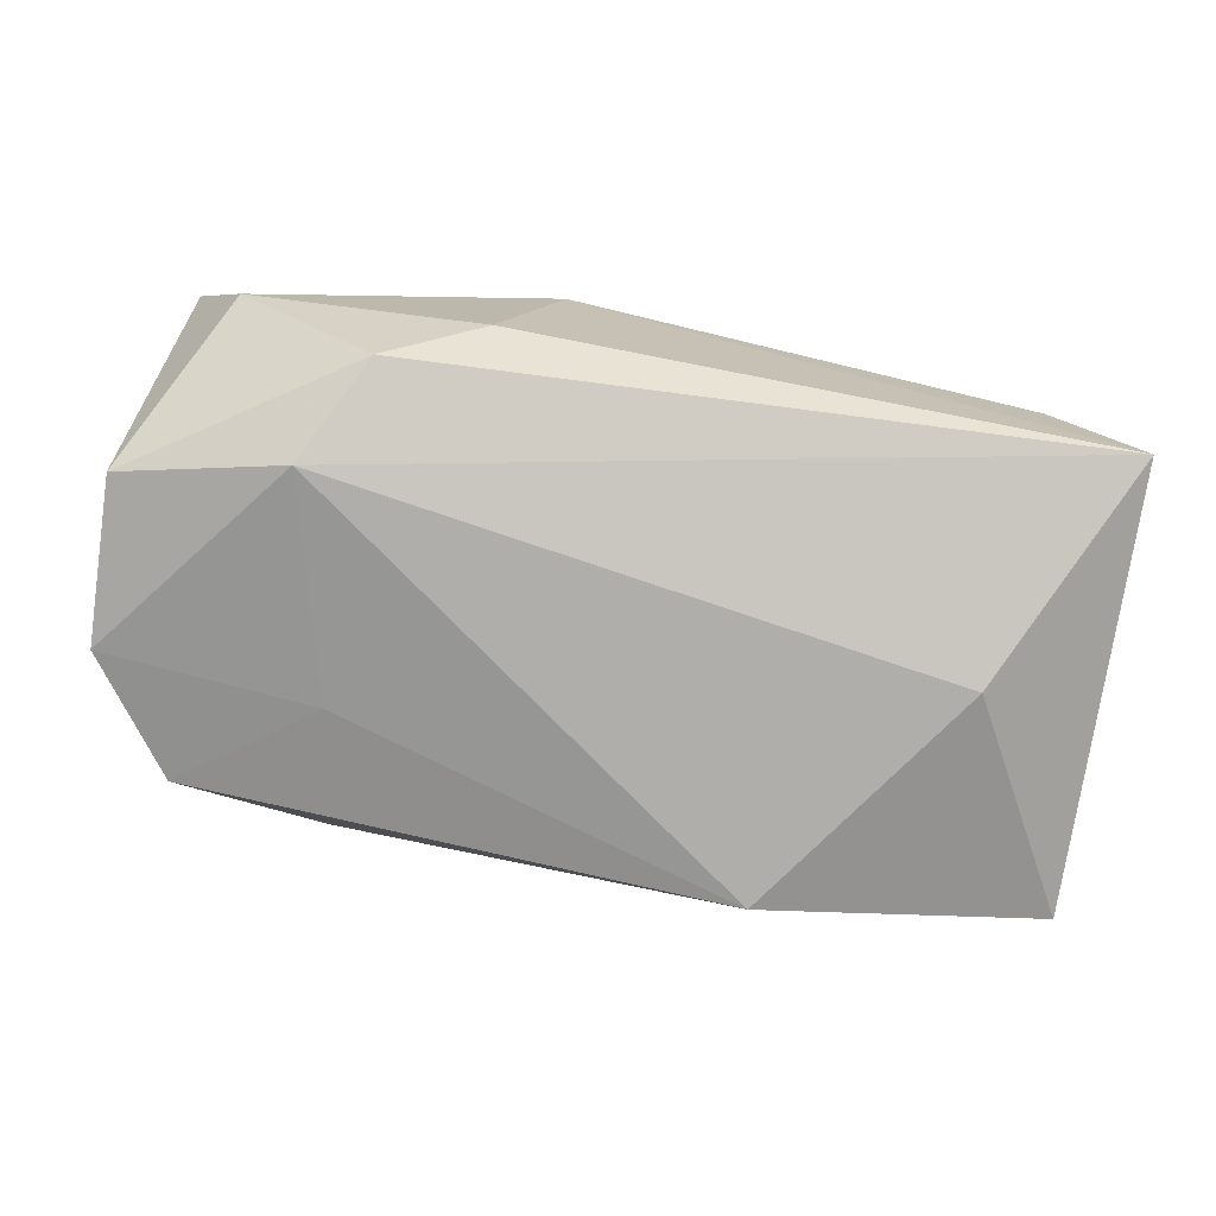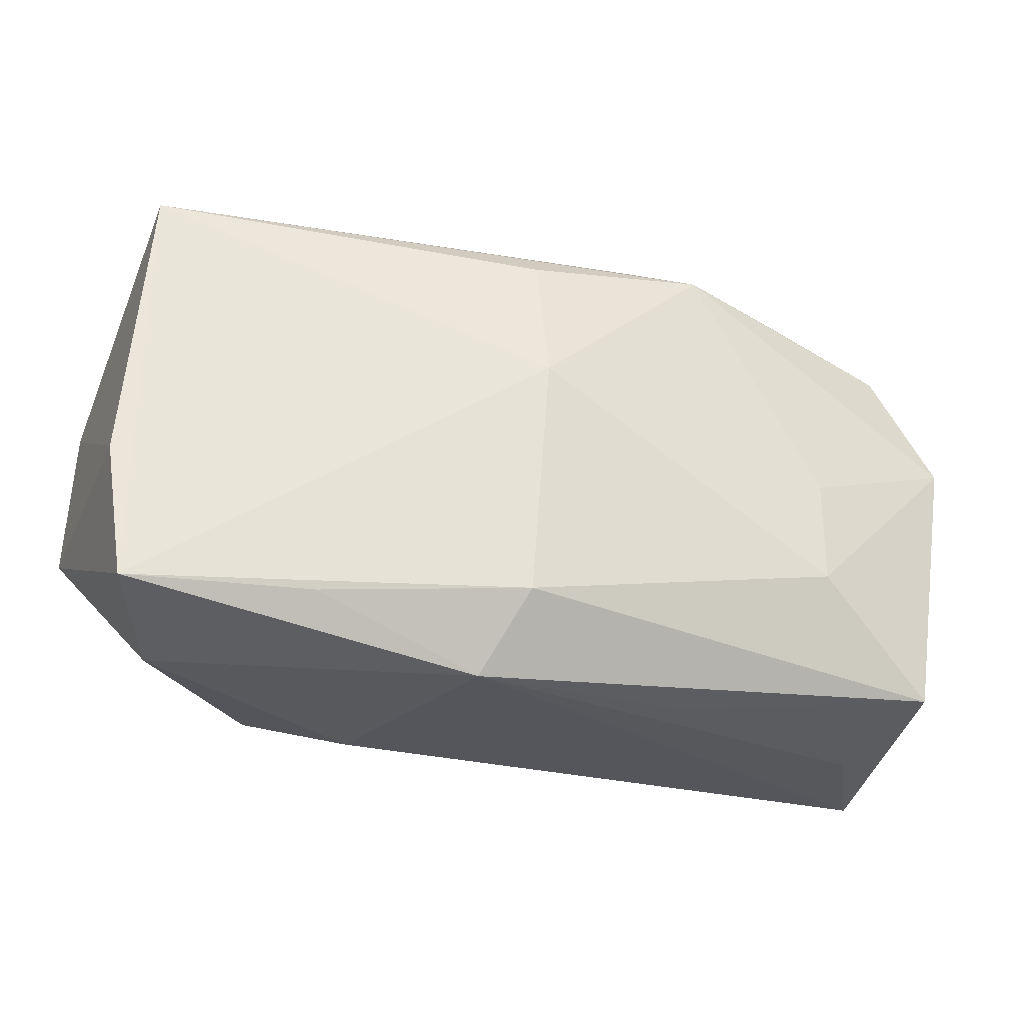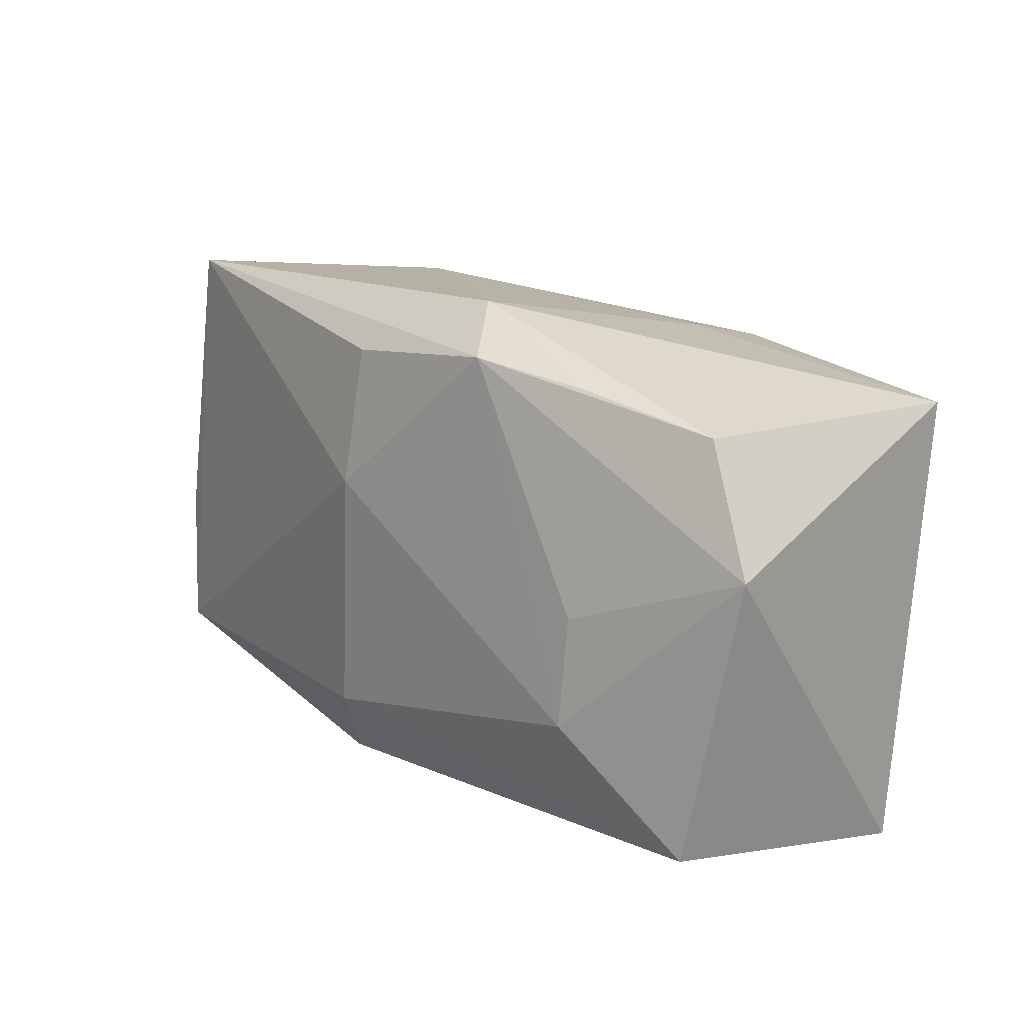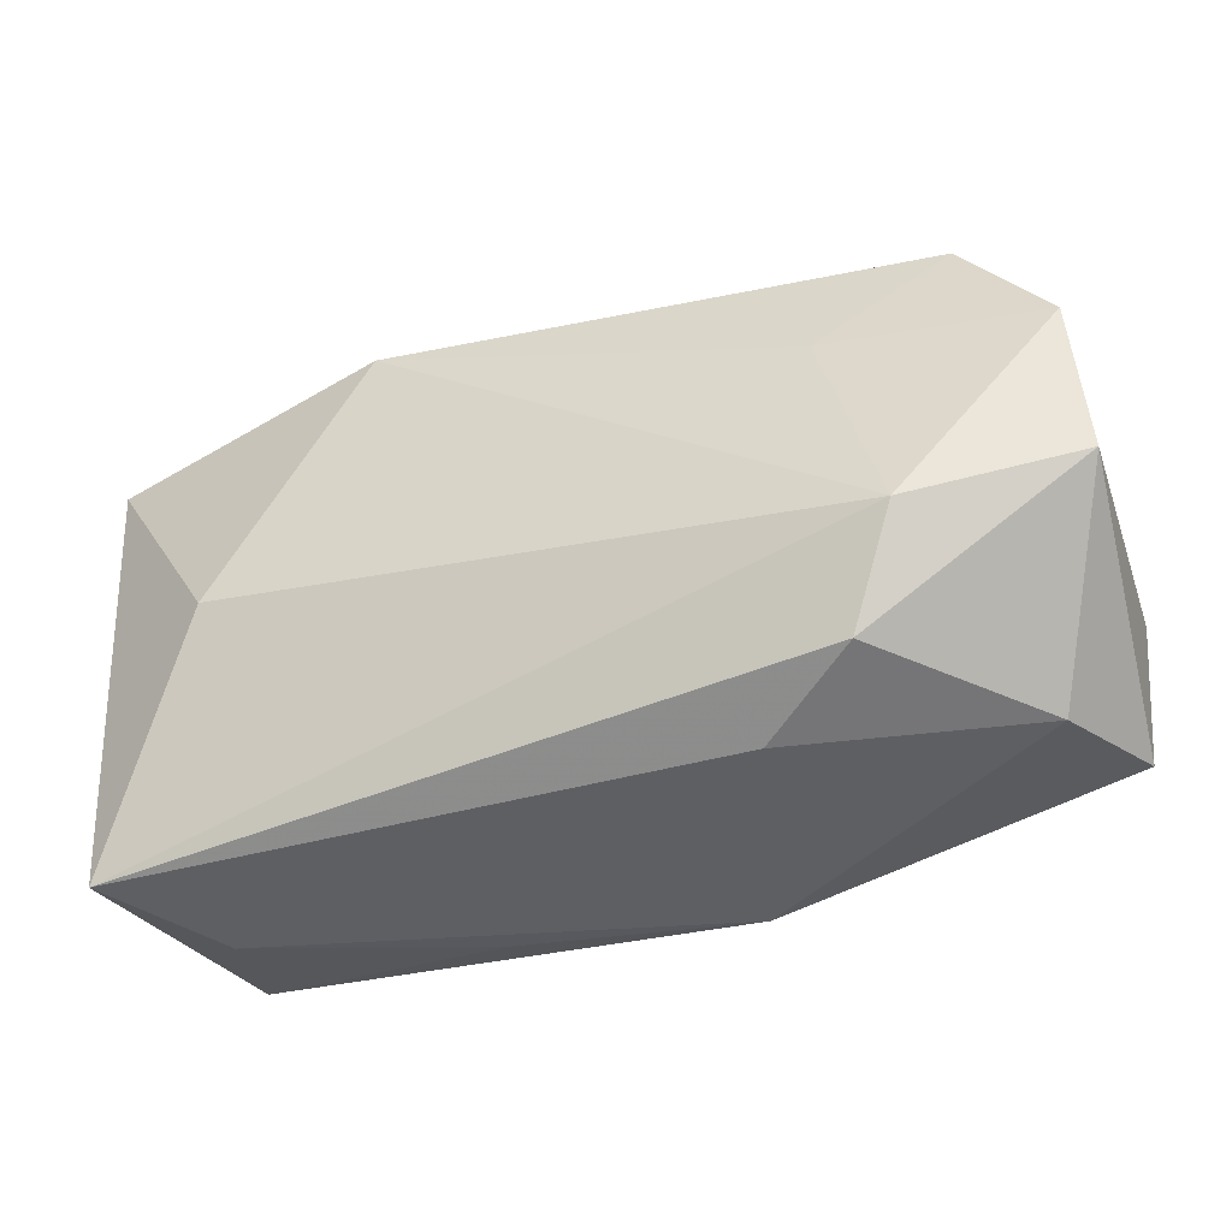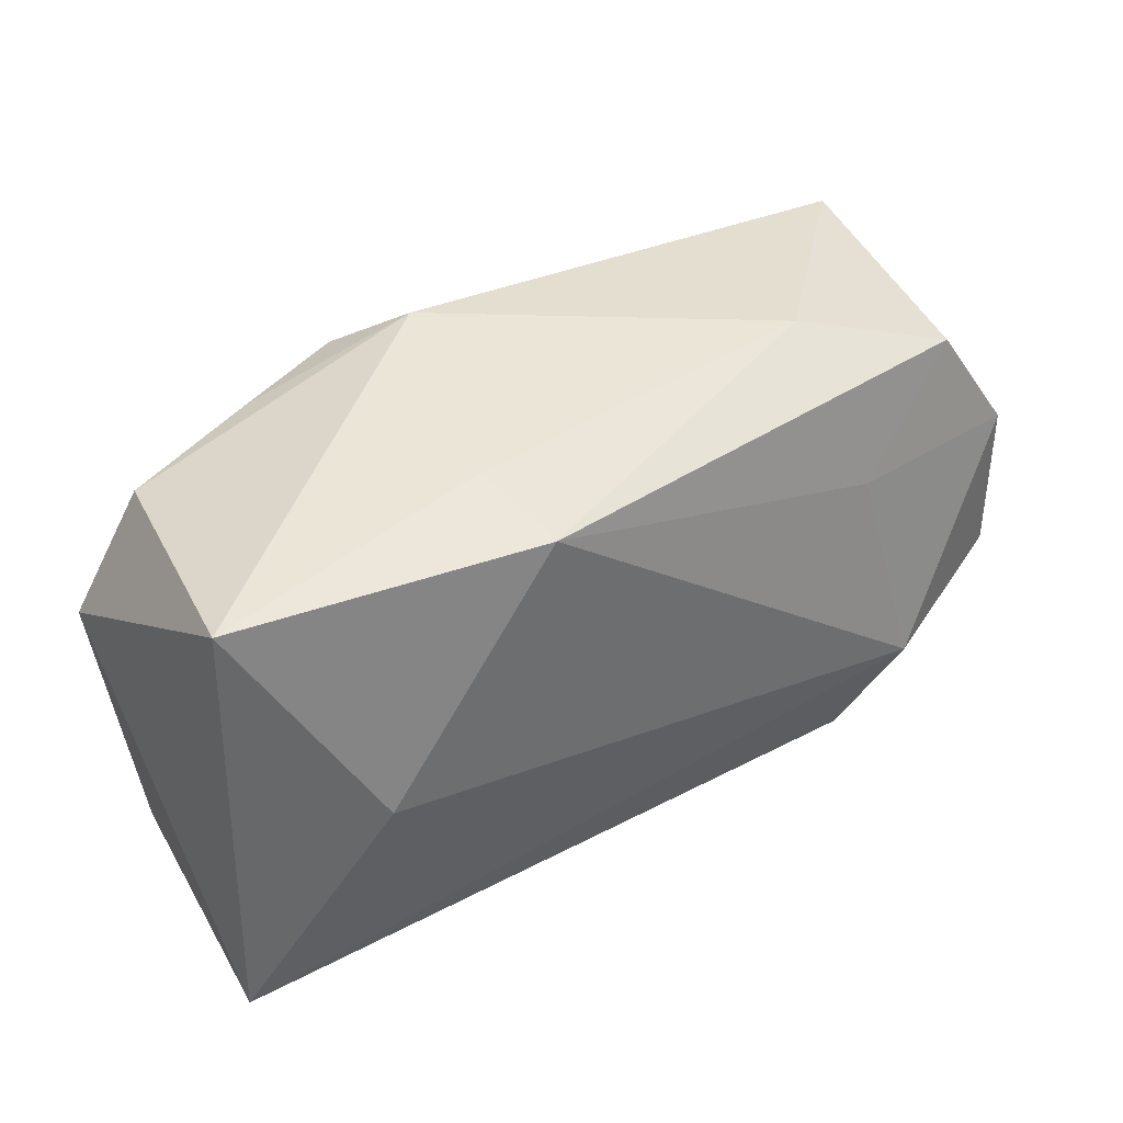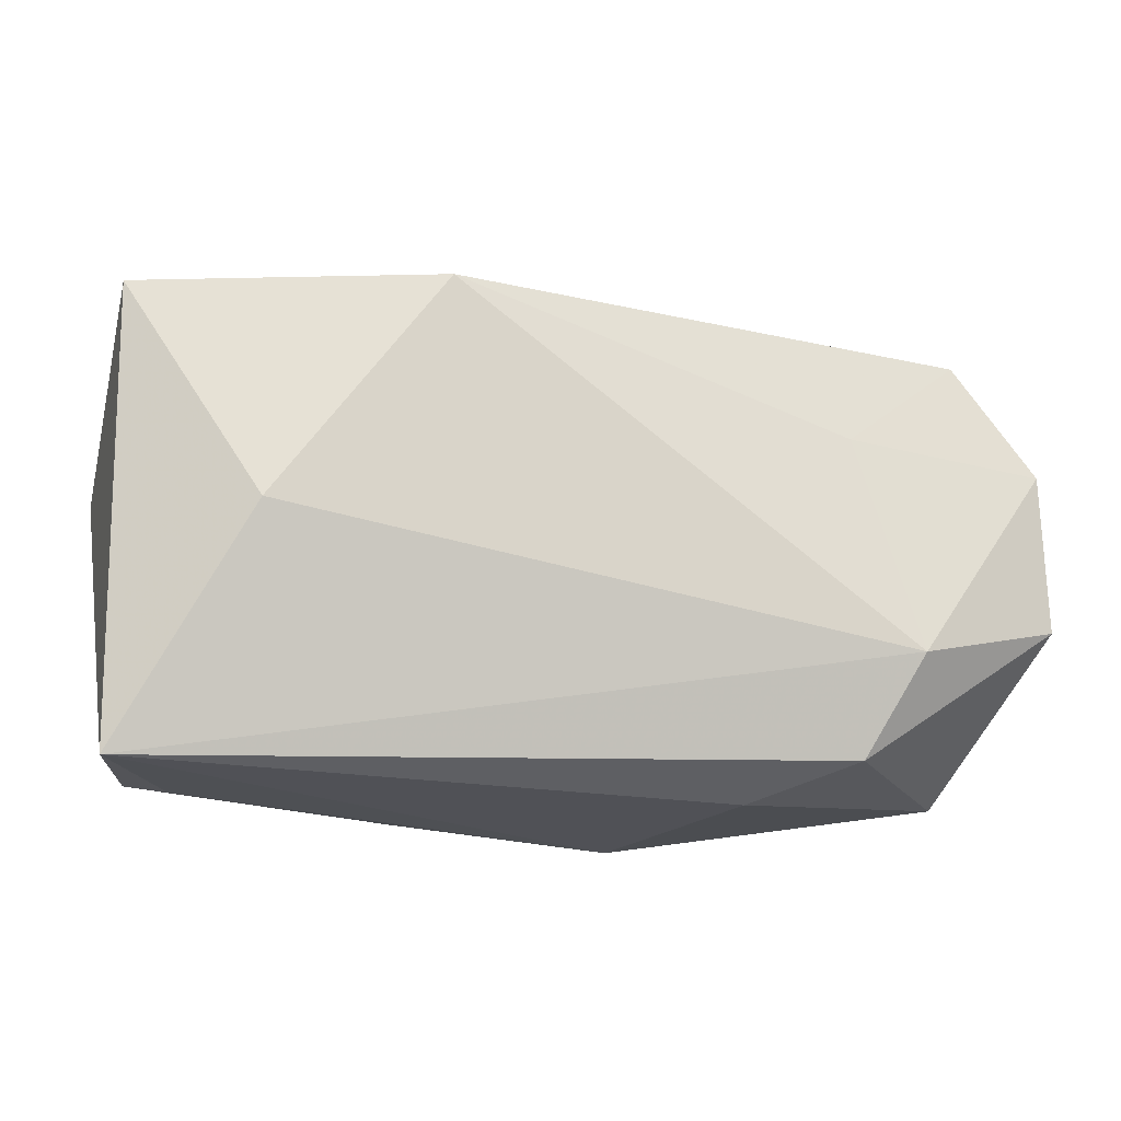
<metadata>
{"format":"obj","ext":"obj","renderer":"f3d","projection":"perspective","resolution":1024,"background":"white","views":[{"elev":-73.8,"azim":-11.1,"up":"+Z"},{"elev":-26.3,"azim":-21.5,"up":"+Y"},{"elev":16.3,"azim":46.7,"up":"+Y"},{"elev":-41.8,"azim":-161.0,"up":"+Y"},{"elev":33.8,"azim":141.3,"up":"+Y"},{"elev":-20.3,"azim":162.8,"up":"+Y"}]}
</metadata>
<code>
v -0.03662 0.007129 -0.01301
v -0.03486 0.01983 0.007196
v -0.01961 0.007756 -0.01456
v 0.01084 -0.01955 0.0096
v -0.03737 -0.005688 -0.01214
v 0.03605 0.003827 -0.008125
v 0.01327 0.01832 -0.00813
v 0.03591 0.005436 0.01162
v 0.03104 0.01493 0.009928
v -0.003565 0.005973 0.01616
v -0.01287 -0.02012 -0.006931
v 0.02143 -0.008502 0.01586
v -0.02043 -0.01749 -0.01249
v -0.01817 0.01947 -0.006936
v -0.02436 -0.009614 -0.01607
v 0.02004 0.01712 0.01221
v 0.02928 -0.01983 0.003092
v 0.03162 -0.01715 0.013
v 0.0364 0.01536 -0.009793
v 0.01282 0.01639 -0.01607
v 0.02596 -0.002206 -0.01404
v 0.01096 0.01844 0.01449
v -0.003697 0.0168 0.01396
v 0.02177 0.0001144 0.01519
v -0.0372 -0.003981 0.008344
v -0.02196 0.001839 0.01184
v -0.004944 -0.01381 0.01574
v 0.03532 -0.02012 -0.007331
v -0.02125 -0.01519 0.01228
v 0.006738 0.02164 0.009426
v -0.0299 0.01619 -0.01234
v -0.03588 -0.01517 0.009612
v -0.03158 -0.01773 -0.0004301
v -0.007923 -0.02012 0.01179
f 34 18 27
f 10 32 27
f 5 32 25
f 33 32 5
f 5 13 33
f 34 32 33
f 21 20 19
f 14 20 31
f 15 13 5
f 15 20 21
f 7 20 14
f 7 19 20
f 29 32 34
f 34 27 29
f 29 27 32
f 26 32 10
f 14 31 2
f 2 25 32
f 32 26 2
f 2 26 10
f 12 22 10
f 10 27 12
f 12 27 18
f 8 12 18
f 3 31 20
f 20 15 3
f 22 16 30
f 19 7 30
f 30 7 14
f 14 2 30
f 30 2 22
f 34 33 11
f 11 33 13
f 13 15 28
f 28 11 13
f 28 15 21
f 28 17 34
f 34 11 28
f 18 17 28
f 21 19 28
f 28 8 18
f 1 2 31
f 1 15 5
f 5 25 1
f 25 2 1
f 31 3 1
f 1 3 15
f 10 22 23
f 23 2 10
f 22 2 23
f 22 12 24
f 24 8 22
f 12 8 24
f 9 8 19
f 19 30 9
f 9 30 16
f 22 8 9
f 9 16 22
f 4 18 34
f 34 17 4
f 4 17 18
f 19 8 6
f 6 28 19
f 8 28 6

</code>
